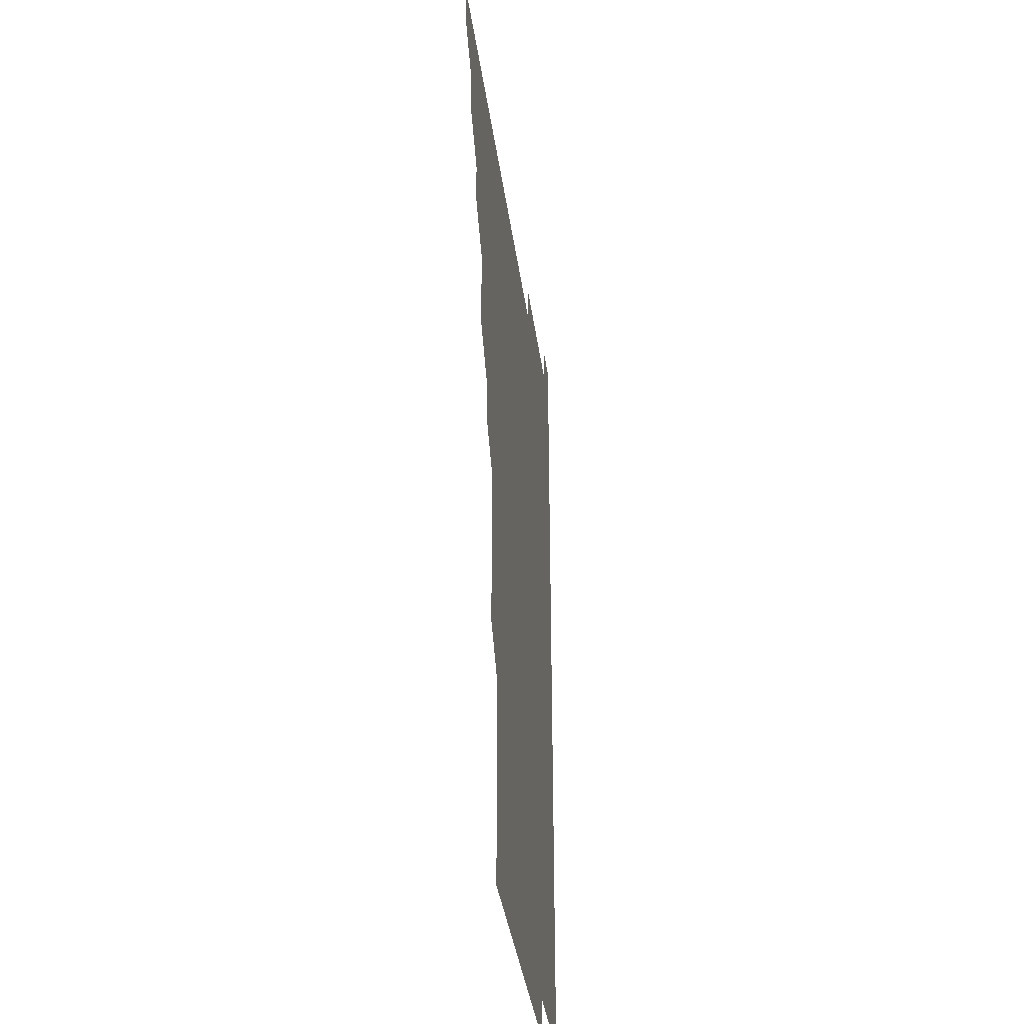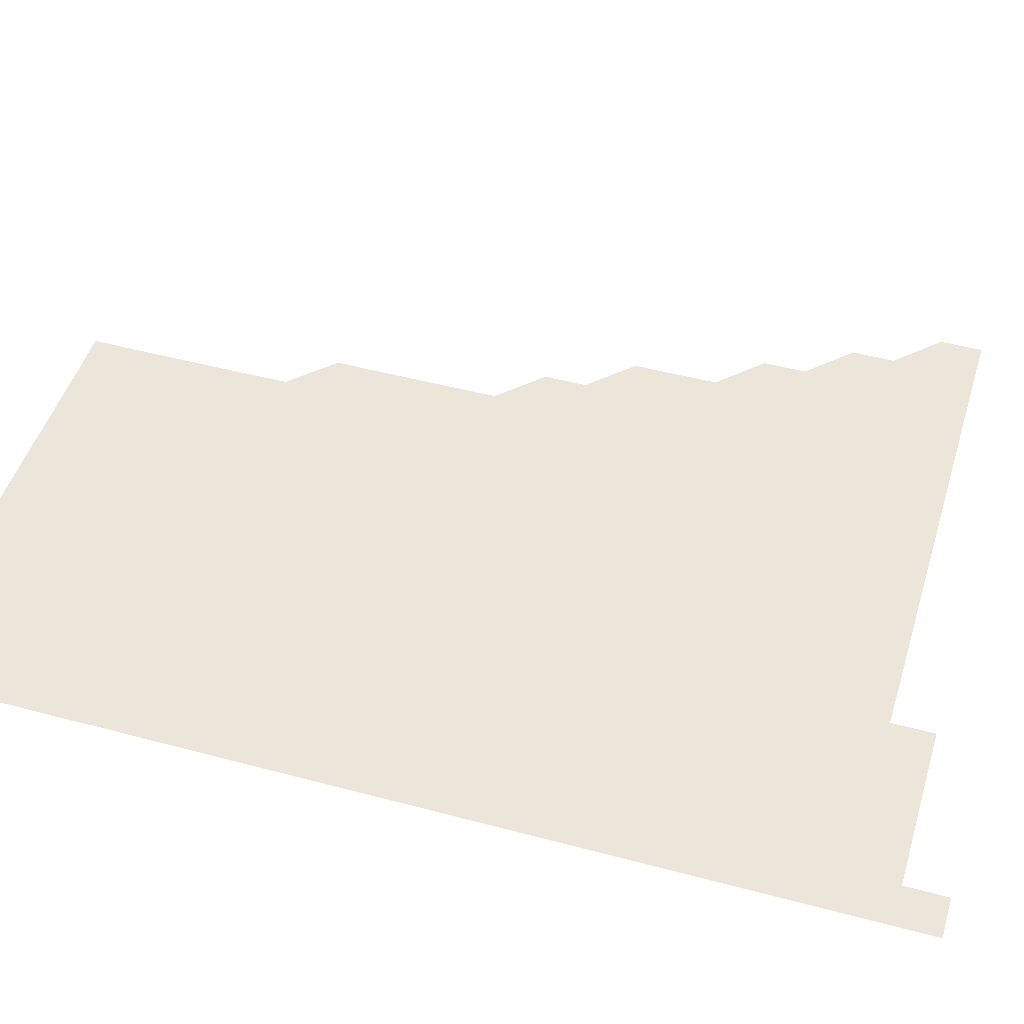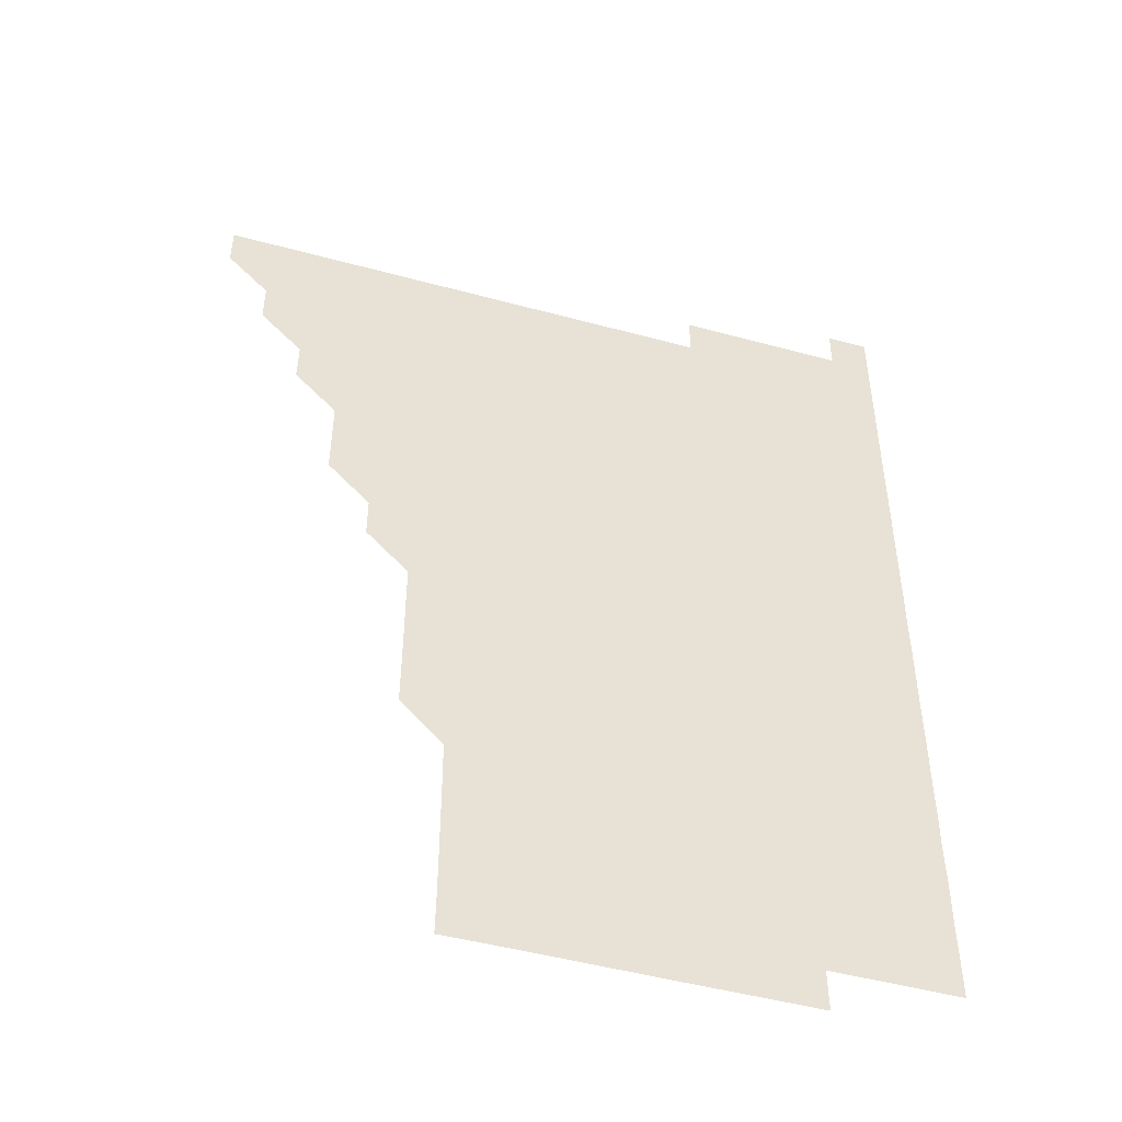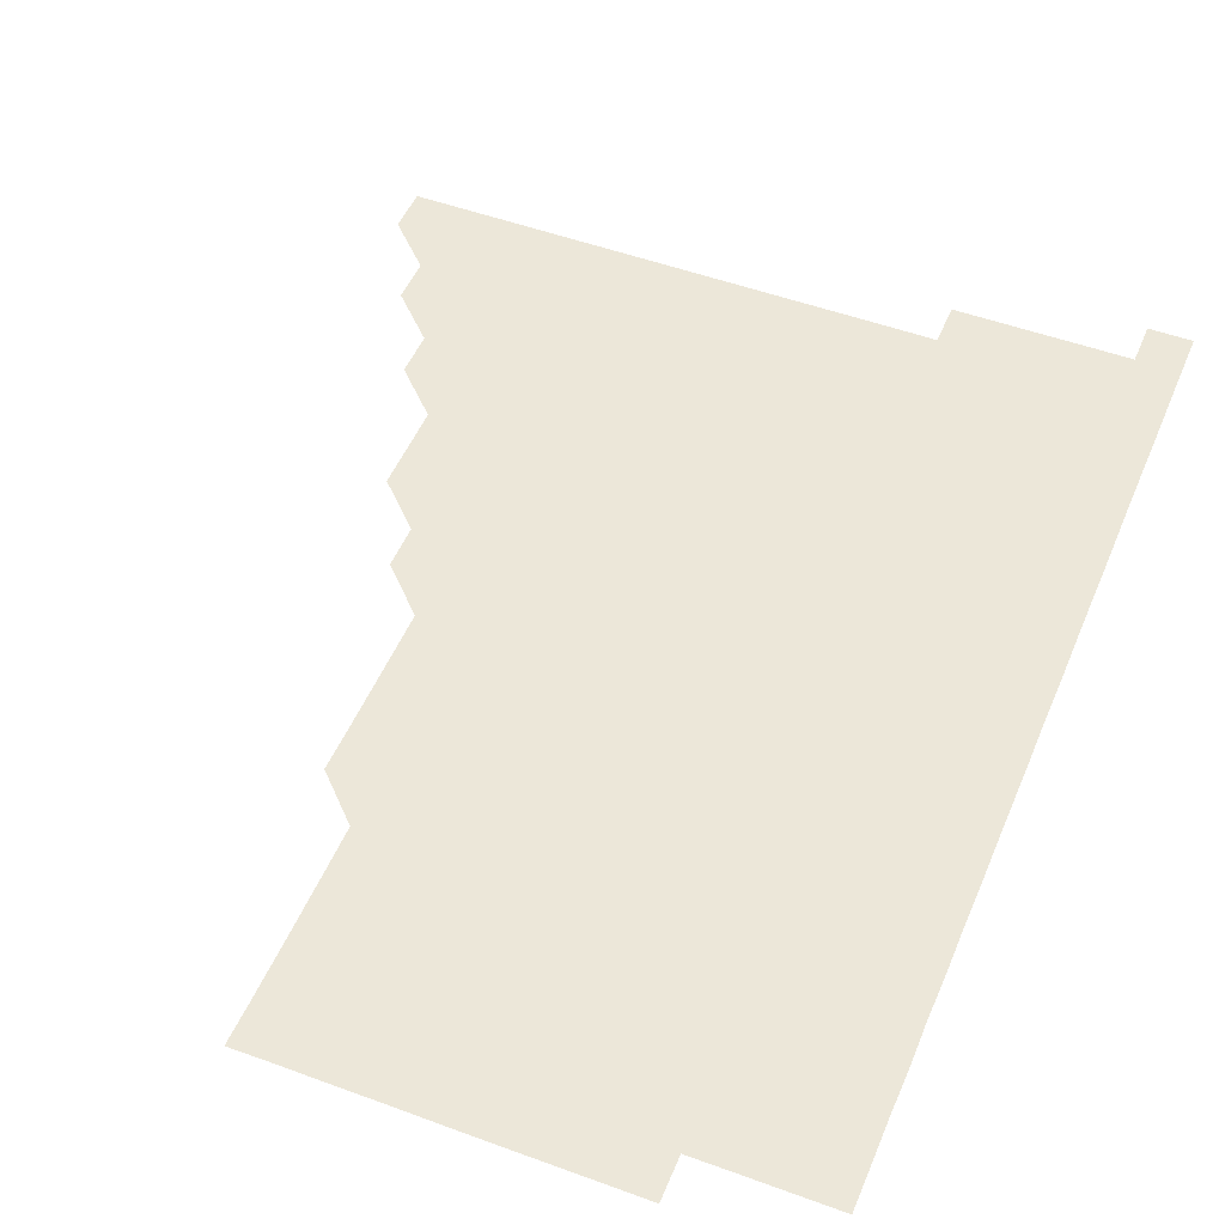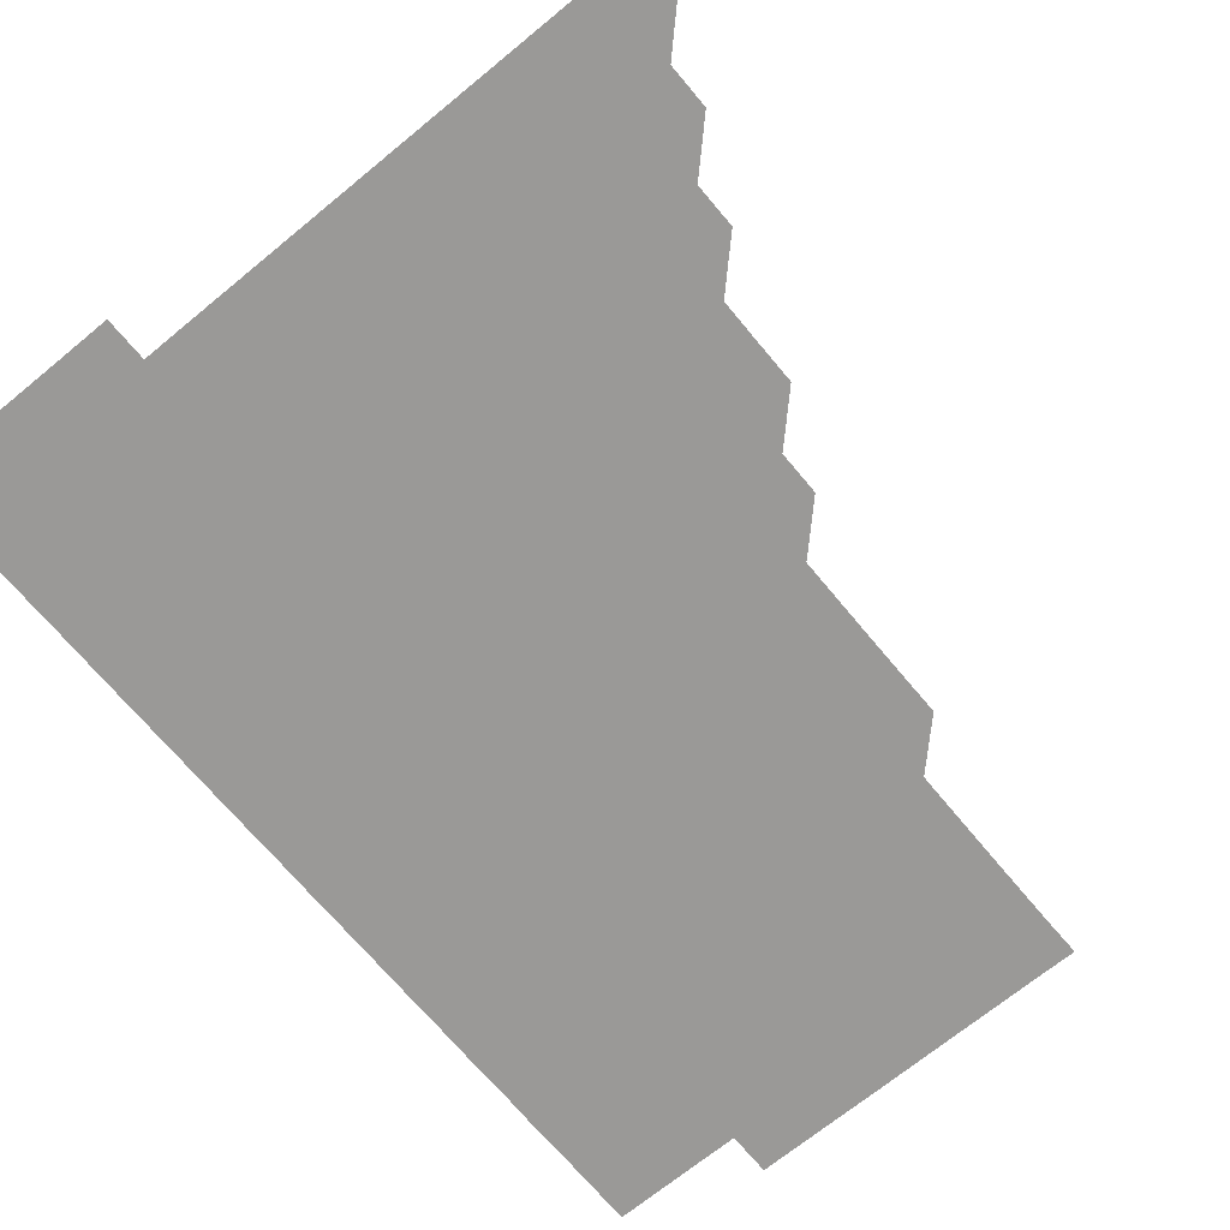
<metadata>
{"format":"obj","ext":"obj","renderer":"f3d","projection":"perspective","resolution":1024,"background":"white","views":[{"elev":-36.4,"azim":-82.5,"up":"+Y"},{"elev":47.7,"azim":106.8,"up":"+Z"},{"elev":-48.7,"azim":-16.8,"up":"+Y"},{"elev":49.8,"azim":22.1,"up":"+Z"},{"elev":-68.9,"azim":-140.4,"up":"+Z"}]}
</metadata>
<code>
v 466 481 0
v 466 496 0
v 481 451 0
v 481 466 0
v 481 481 0
v 481 496 0
v 496 420.9 0
v 496 436 0
v 496 451 0
v 496 466 0
v 496 481 0
v 496 496 0
v 511 375.9 0
v 511 390.9 0
v 511 405.9 0
v 511.1 421.1 0
v 511 436 0
v 511 451 0
v 511 466 0
v 511 481 0
v 511 496 0
v 526 345.9 0
v 526 360.9 0
v 526 376 0
v 526 391.1 0
v 526 406.1 0
v 526 421 0
v 526 436 0
v 526 451 0
v 526 466 0
v 526 481 0
v 526 496 0
v 541 270.9 0
v 541.1 285.8 0
v 541.1 300.9 0
v 541 315.9 0
v 541 330.9 0
v 541 346 0
v 541 361 0
v 541 376 0
v 541 390.9 0
v 541 406 0
v 541 421 0
v 541 436 0
v 541 451 0
v 541 466 0
v 541 481 0
v 541 496 0
v 556 180.9 0
v 556.2 195.8 0
v 556.2 210.8 0
v 556.1 225.8 0
v 556.1 240.9 0
v 556 255.9 0
v 556.1 271.1 0
v 556 286 0
v 556 301 0
v 556 316 0
v 556 331 0
v 556 346 0
v 556 361 0
v 556 376 0
v 556 391 0
v 556 406 0
v 556 421 0
v 556 436 0
v 556 451 0
v 556 466 0
v 556 481 0
v 556 496 0
v 570.8 181.1 0
v 571 196.1 0
v 571.1 211.1 0
v 571 226 0
v 571 241.1 0
v 571 256 0
v 571 271.1 0
v 571 286.1 0
v 571 301 0
v 571 316 0
v 571 331 0
v 571 346 0
v 571 361 0
v 571 376 0
v 571 391 0
v 571 406 0
v 571 421 0
v 571 436 0
v 571 451 0
v 571 466 0
v 571 481 0
v 571 496 0
v 585.8 181 0
v 586 196 0
v 586 211.1 0
v 586 226.1 0
v 586 241.1 0
v 586 256.1 0
v 586 271 0
v 586 286 0
v 586 301.1 0
v 586 316 0
v 586 331 0
v 586 346 0
v 586 361 0
v 586 376 0
v 586 391 0
v 586 406 0
v 586 421 0
v 586 436 0
v 586 451 0
v 586 466 0
v 586 481 0
v 586 496 0
v 600.9 181 0
v 601 196.1 0
v 601 211.1 0
v 601 226 0
v 601 241 0
v 601 256 0
v 601 271.1 0
v 601 286 0
v 601 301 0
v 601 316.1 0
v 601 331 0
v 601 346 0
v 601 361 0
v 601 376 0
v 601 391 0
v 601 406 0
v 601 421 0
v 601 436 0
v 601 451 0
v 601 466 0
v 601 481 0
v 601 496 0
v 615.9 180.9 0
v 616 196 0
v 616 211 0
v 616 226.1 0
v 616 241 0
v 616 256.1 0
v 616 271 0
v 616 286 0
v 616 301 0
v 616 316 0
v 616 331 0
v 616 346 0
v 616 361 0
v 616 376 0
v 616 391 0
v 616 406 0
v 616 421 0
v 616 436 0
v 616 451 0
v 616 466 0
v 616 481 0
v 616 496 0
v 631 180.9 0
v 631 196 0
v 631 211.1 0
v 631 226 0
v 631 241.1 0
v 631 256 0
v 631 271 0
v 631 286 0
v 631 301 0
v 631 316 0
v 631 331 0
v 631 346 0
v 631 361 0
v 631 376 0
v 631 391 0
v 631 406 0
v 631 421 0
v 631 436 0
v 631 451 0
v 631 466 0
v 631 481 0
v 631 496 0
v 646 180.9 0
v 646 196.1 0
v 646 210.9 0
v 645.9 226.1 0
v 646 241 0
v 646 256 0
v 646 271 0
v 646 286 0
v 646 301 0
v 646 316 0
v 646 331 0
v 646 346 0
v 646 361 0
v 646 376 0
v 646 391 0
v 646 406 0
v 646 421 0
v 646 436 0
v 646 451 0
v 646 466 0
v 646 481 0
v 646 496 0
v 646 511 0
v 661 180.9 0
v 661 196 0
v 661 211.1 0
v 661 225.9 0
v 660.9 241 0
v 661 256 0
v 661 271 0
v 661 286.1 0
v 661 301 0
v 661 316 0
v 661 331 0
v 661 346 0
v 661 361 0
v 661 376 0
v 661 391 0
v 661 406 0
v 661 421 0
v 661 436 0
v 661 451 0
v 661 466 0
v 661 481 0
v 661 496 0
v 661 511 0
v 676 180.9 0
v 675.9 196 0
v 676 211 0
v 676 226 0
v 676 241 0
v 676 256.1 0
v 676 271.1 0
v 676 286 0
v 676 301 0
v 676 316.1 0
v 676 331 0
v 676 346 0
v 676 361 0
v 676 376 0
v 676 391 0
v 675.9 406.1 0
v 676 421 0
v 676 436 0
v 676 451 0
v 676 466 0
v 676 481 0
v 676 496 0
v 676 511 0
v 691.1 196 0
v 691 211 0
v 690.9 226.1 0
v 691 241 0
v 691 256 0
v 691 271 0
v 691 286 0
v 691 301.1 0
v 691 316 0
v 691 331 0
v 691 346 0
v 691 361 0
v 691 376 0
v 691 391 0
v 691 406 0
v 691 421 0
v 691 436 0
v 691 451 0
v 691 466 0
v 691 481 0
v 691 496 0
v 691 511 0
v 706.1 196 0
v 705.9 211.1 0
v 706 226 0
v 705.9 241.2 0
v 706 256 0
v 706 271.1 0
v 706 286 0
v 705.9 301.1 0
v 706 316 0
v 706 331 0
v 705.9 346.1 0
v 705.9 361 0
v 706 376.1 0
v 706 391 0
v 706 406 0
v 705.9 421.1 0
v 706 436 0
v 706 451 0
v 706 466 0
v 706 481 0
v 706 496 0
v 706 511 0
v 706 526 0
v 721 196 0
v 721 210.9 0
v 720.9 225.9 0
v 721.1 240.8 0
v 720.9 255.8 0
v 721 270.9 0
v 720.9 285.9 0
v 721 300.9 0
v 721 315.9 0
v 721 330.9 0
v 721.1 345.9 0
v 720.9 360.9 0
v 721.1 375.9 0
v 721 390.9 0
v 721 405.9 0
v 721 420.9 0
v 721 435.9 0
v 721 451 0
v 721 466 0
v 721 481 0
v 721 496 0
v 721 511 0
v 721 526 0
f 4 5 1
f 1 5 2
f 5 6 2
f 8 9 3
f 3 9 4
f 9 10 4
f 4 10 5
f 10 11 5
f 5 11 6
f 11 12 6
f 15 16 7
f 7 16 8
f 16 17 8
f 8 17 9
f 17 18 9
f 9 18 10
f 18 19 10
f 10 19 11
f 19 20 11
f 11 20 12
f 20 21 12
f 23 24 13
f 13 24 14
f 24 25 14
f 14 25 15
f 25 26 15
f 15 26 16
f 26 27 16
f 16 27 17
f 27 28 17
f 17 28 18
f 28 29 18
f 18 29 19
f 29 30 19
f 19 30 20
f 30 31 20
f 20 31 21
f 31 32 21
f 37 38 22
f 22 38 23
f 38 39 23
f 23 39 24
f 39 40 24
f 24 40 25
f 40 41 25
f 25 41 26
f 41 42 26
f 26 42 27
f 42 43 27
f 27 43 28
f 43 44 28
f 28 44 29
f 44 45 29
f 29 45 30
f 45 46 30
f 30 46 31
f 46 47 31
f 31 47 32
f 47 48 32
f 54 55 33
f 33 55 34
f 55 56 34
f 34 56 35
f 56 57 35
f 35 57 36
f 57 58 36
f 36 58 37
f 58 59 37
f 37 59 38
f 59 60 38
f 38 60 39
f 60 61 39
f 39 61 40
f 61 62 40
f 40 62 41
f 62 63 41
f 41 63 42
f 63 64 42
f 42 64 43
f 64 65 43
f 43 65 44
f 65 66 44
f 44 66 45
f 66 67 45
f 45 67 46
f 67 68 46
f 46 68 47
f 68 69 47
f 47 69 48
f 69 70 48
f 49 71 50
f 71 72 50
f 50 72 51
f 72 73 51
f 51 73 52
f 73 74 52
f 52 74 53
f 74 75 53
f 53 75 54
f 75 76 54
f 54 76 55
f 76 77 55
f 55 77 56
f 77 78 56
f 56 78 57
f 78 79 57
f 57 79 58
f 79 80 58
f 58 80 59
f 80 81 59
f 59 81 60
f 81 82 60
f 60 82 61
f 82 83 61
f 61 83 62
f 83 84 62
f 62 84 63
f 84 85 63
f 63 85 64
f 85 86 64
f 64 86 65
f 86 87 65
f 65 87 66
f 87 88 66
f 66 88 67
f 88 89 67
f 67 89 68
f 89 90 68
f 68 90 69
f 90 91 69
f 69 91 70
f 91 92 70
f 71 93 72
f 93 94 72
f 72 94 73
f 94 95 73
f 73 95 74
f 95 96 74
f 74 96 75
f 96 97 75
f 75 97 76
f 97 98 76
f 76 98 77
f 98 99 77
f 77 99 78
f 99 100 78
f 78 100 79
f 100 101 79
f 79 101 80
f 101 102 80
f 80 102 81
f 102 103 81
f 81 103 82
f 103 104 82
f 82 104 83
f 104 105 83
f 83 105 84
f 105 106 84
f 84 106 85
f 106 107 85
f 85 107 86
f 107 108 86
f 86 108 87
f 108 109 87
f 87 109 88
f 109 110 88
f 88 110 89
f 110 111 89
f 89 111 90
f 111 112 90
f 90 112 91
f 112 113 91
f 91 113 92
f 113 114 92
f 93 115 94
f 115 116 94
f 94 116 95
f 116 117 95
f 95 117 96
f 117 118 96
f 96 118 97
f 118 119 97
f 97 119 98
f 119 120 98
f 98 120 99
f 120 121 99
f 99 121 100
f 121 122 100
f 100 122 101
f 122 123 101
f 101 123 102
f 123 124 102
f 102 124 103
f 124 125 103
f 103 125 104
f 125 126 104
f 104 126 105
f 126 127 105
f 105 127 106
f 127 128 106
f 106 128 107
f 128 129 107
f 107 129 108
f 129 130 108
f 108 130 109
f 130 131 109
f 109 131 110
f 131 132 110
f 110 132 111
f 132 133 111
f 111 133 112
f 133 134 112
f 112 134 113
f 134 135 113
f 113 135 114
f 135 136 114
f 115 137 116
f 137 138 116
f 116 138 117
f 138 139 117
f 117 139 118
f 139 140 118
f 118 140 119
f 140 141 119
f 119 141 120
f 141 142 120
f 120 142 121
f 142 143 121
f 121 143 122
f 143 144 122
f 122 144 123
f 144 145 123
f 123 145 124
f 145 146 124
f 124 146 125
f 146 147 125
f 125 147 126
f 147 148 126
f 126 148 127
f 148 149 127
f 127 149 128
f 149 150 128
f 128 150 129
f 150 151 129
f 129 151 130
f 151 152 130
f 130 152 131
f 152 153 131
f 131 153 132
f 153 154 132
f 132 154 133
f 154 155 133
f 133 155 134
f 155 156 134
f 134 156 135
f 156 157 135
f 135 157 136
f 157 158 136
f 137 159 138
f 159 160 138
f 138 160 139
f 160 161 139
f 139 161 140
f 161 162 140
f 140 162 141
f 162 163 141
f 141 163 142
f 163 164 142
f 142 164 143
f 164 165 143
f 143 165 144
f 165 166 144
f 144 166 145
f 166 167 145
f 145 167 146
f 167 168 146
f 146 168 147
f 168 169 147
f 147 169 148
f 169 170 148
f 148 170 149
f 170 171 149
f 149 171 150
f 171 172 150
f 150 172 151
f 172 173 151
f 151 173 152
f 173 174 152
f 152 174 153
f 174 175 153
f 153 175 154
f 175 176 154
f 154 176 155
f 176 177 155
f 155 177 156
f 177 178 156
f 156 178 157
f 178 179 157
f 157 179 158
f 179 180 158
f 159 181 160
f 181 182 160
f 160 182 161
f 182 183 161
f 161 183 162
f 183 184 162
f 162 184 163
f 184 185 163
f 163 185 164
f 185 186 164
f 164 186 165
f 186 187 165
f 165 187 166
f 187 188 166
f 166 188 167
f 188 189 167
f 167 189 168
f 189 190 168
f 168 190 169
f 190 191 169
f 169 191 170
f 191 192 170
f 170 192 171
f 192 193 171
f 171 193 172
f 193 194 172
f 172 194 173
f 194 195 173
f 173 195 174
f 195 196 174
f 174 196 175
f 196 197 175
f 175 197 176
f 197 198 176
f 176 198 177
f 198 199 177
f 177 199 178
f 199 200 178
f 178 200 179
f 200 201 179
f 179 201 180
f 201 202 180
f 181 204 182
f 204 205 182
f 182 205 183
f 205 206 183
f 183 206 184
f 206 207 184
f 184 207 185
f 207 208 185
f 185 208 186
f 208 209 186
f 186 209 187
f 209 210 187
f 187 210 188
f 210 211 188
f 188 211 189
f 211 212 189
f 189 212 190
f 212 213 190
f 190 213 191
f 213 214 191
f 191 214 192
f 214 215 192
f 192 215 193
f 215 216 193
f 193 216 194
f 216 217 194
f 194 217 195
f 217 218 195
f 195 218 196
f 218 219 196
f 196 219 197
f 219 220 197
f 197 220 198
f 220 221 198
f 198 221 199
f 221 222 199
f 199 222 200
f 222 223 200
f 200 223 201
f 223 224 201
f 201 224 202
f 224 225 202
f 202 225 203
f 225 226 203
f 204 227 205
f 227 228 205
f 205 228 206
f 228 229 206
f 206 229 207
f 229 230 207
f 207 230 208
f 230 231 208
f 208 231 209
f 231 232 209
f 209 232 210
f 232 233 210
f 210 233 211
f 233 234 211
f 211 234 212
f 234 235 212
f 212 235 213
f 235 236 213
f 213 236 214
f 236 237 214
f 214 237 215
f 237 238 215
f 215 238 216
f 238 239 216
f 216 239 217
f 239 240 217
f 217 240 218
f 240 241 218
f 218 241 219
f 241 242 219
f 219 242 220
f 242 243 220
f 220 243 221
f 243 244 221
f 221 244 222
f 244 245 222
f 222 245 223
f 245 246 223
f 223 246 224
f 246 247 224
f 224 247 225
f 247 248 225
f 225 248 226
f 248 249 226
f 228 250 229
f 250 251 229
f 229 251 230
f 251 252 230
f 230 252 231
f 252 253 231
f 231 253 232
f 253 254 232
f 232 254 233
f 254 255 233
f 233 255 234
f 255 256 234
f 234 256 235
f 256 257 235
f 235 257 236
f 257 258 236
f 236 258 237
f 258 259 237
f 237 259 238
f 259 260 238
f 238 260 239
f 260 261 239
f 239 261 240
f 261 262 240
f 240 262 241
f 262 263 241
f 241 263 242
f 263 264 242
f 242 264 243
f 264 265 243
f 243 265 244
f 265 266 244
f 244 266 245
f 266 267 245
f 245 267 246
f 267 268 246
f 246 268 247
f 268 269 247
f 247 269 248
f 269 270 248
f 248 270 249
f 270 271 249
f 250 272 251
f 272 273 251
f 251 273 252
f 273 274 252
f 252 274 253
f 274 275 253
f 253 275 254
f 275 276 254
f 254 276 255
f 276 277 255
f 255 277 256
f 277 278 256
f 256 278 257
f 278 279 257
f 257 279 258
f 279 280 258
f 258 280 259
f 280 281 259
f 259 281 260
f 281 282 260
f 260 282 261
f 282 283 261
f 261 283 262
f 283 284 262
f 262 284 263
f 284 285 263
f 263 285 264
f 285 286 264
f 264 286 265
f 286 287 265
f 265 287 266
f 287 288 266
f 266 288 267
f 288 289 267
f 267 289 268
f 289 290 268
f 268 290 269
f 290 291 269
f 269 291 270
f 291 292 270
f 270 292 271
f 292 293 271
f 272 295 273
f 295 296 273
f 273 296 274
f 296 297 274
f 274 297 275
f 297 298 275
f 275 298 276
f 298 299 276
f 276 299 277
f 299 300 277
f 277 300 278
f 300 301 278
f 278 301 279
f 301 302 279
f 279 302 280
f 302 303 280
f 280 303 281
f 303 304 281
f 281 304 282
f 304 305 282
f 282 305 283
f 305 306 283
f 283 306 284
f 306 307 284
f 284 307 285
f 307 308 285
f 285 308 286
f 308 309 286
f 286 309 287
f 309 310 287
f 287 310 288
f 310 311 288
f 288 311 289
f 311 312 289
f 289 312 290
f 312 313 290
f 290 313 291
f 313 314 291
f 291 314 292
f 314 315 292
f 292 315 293
f 315 316 293
f 293 316 294
f 316 317 294

</code>
